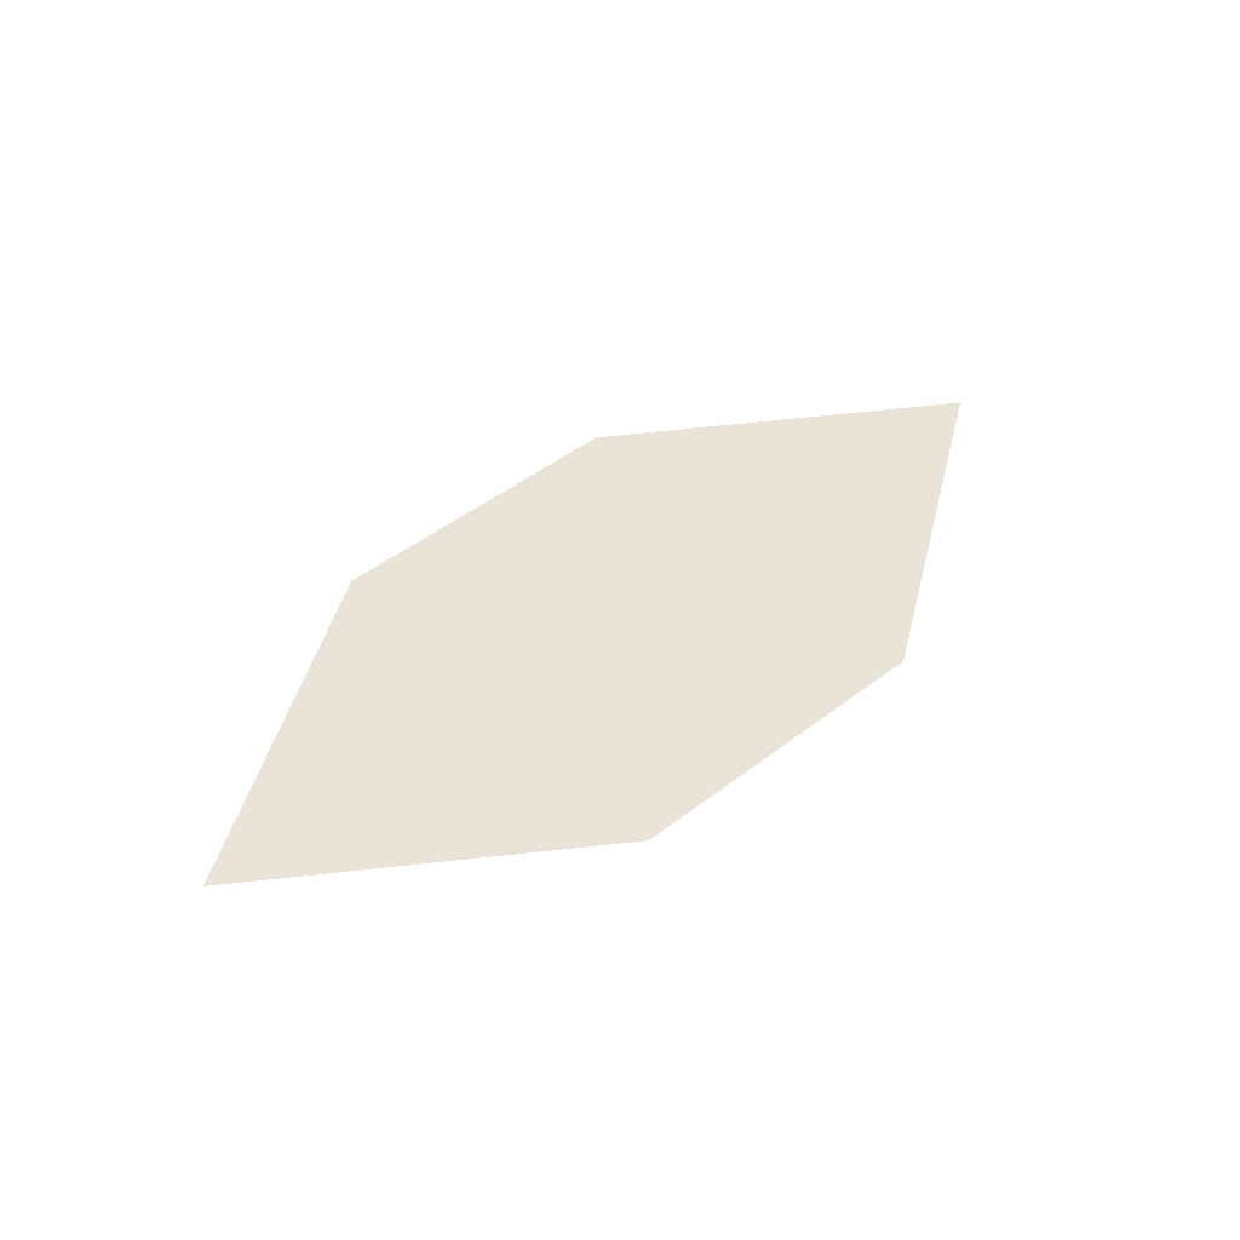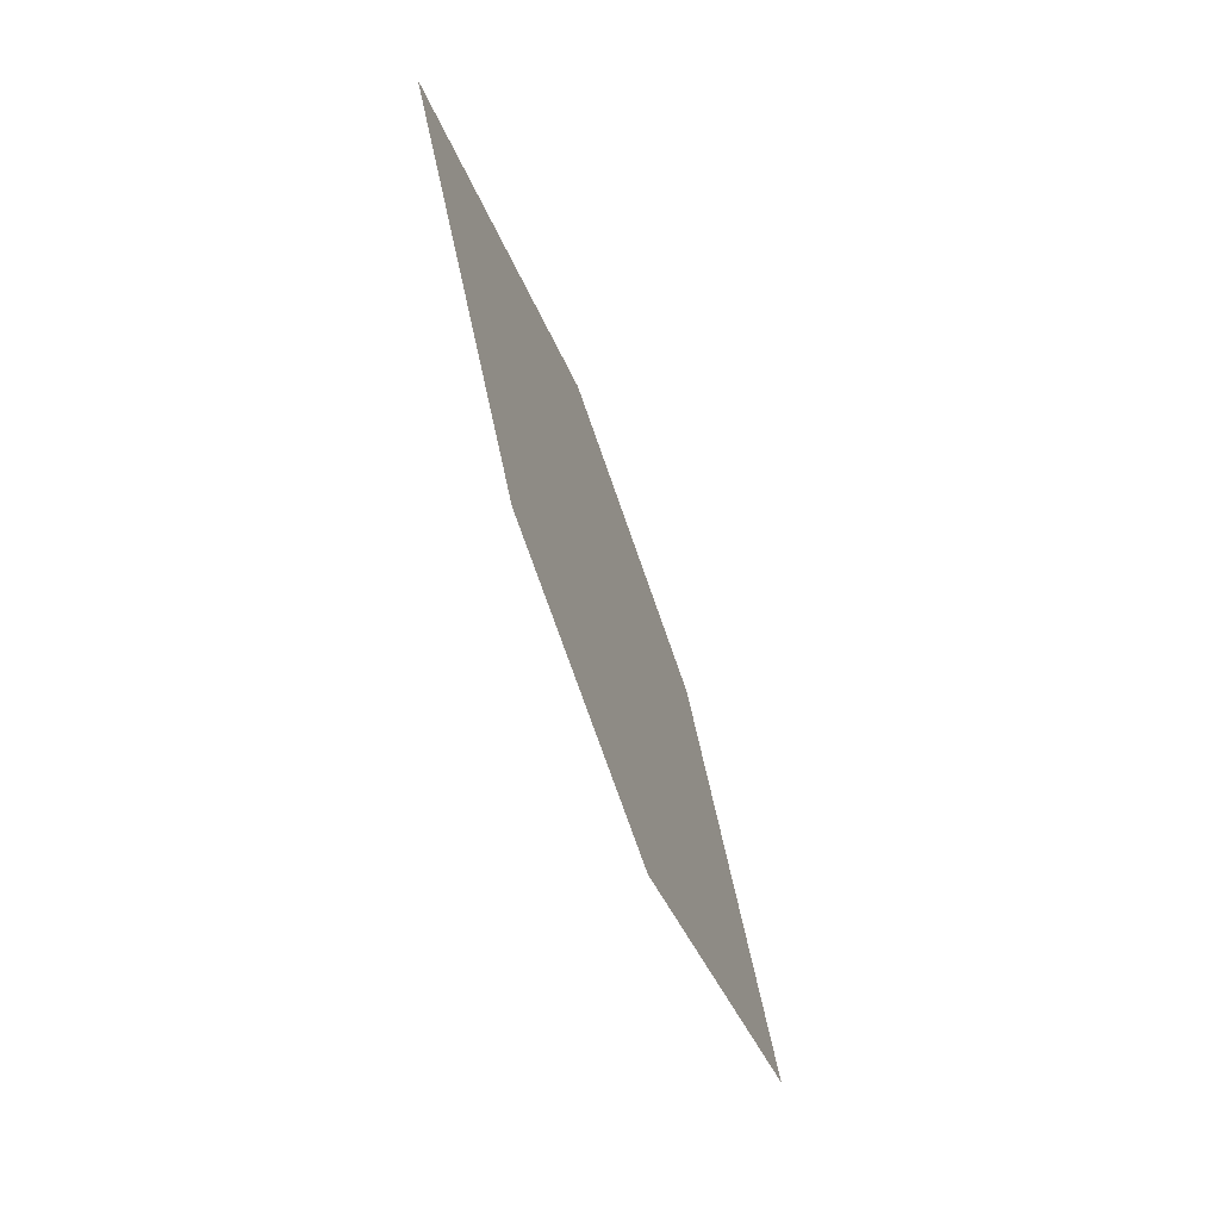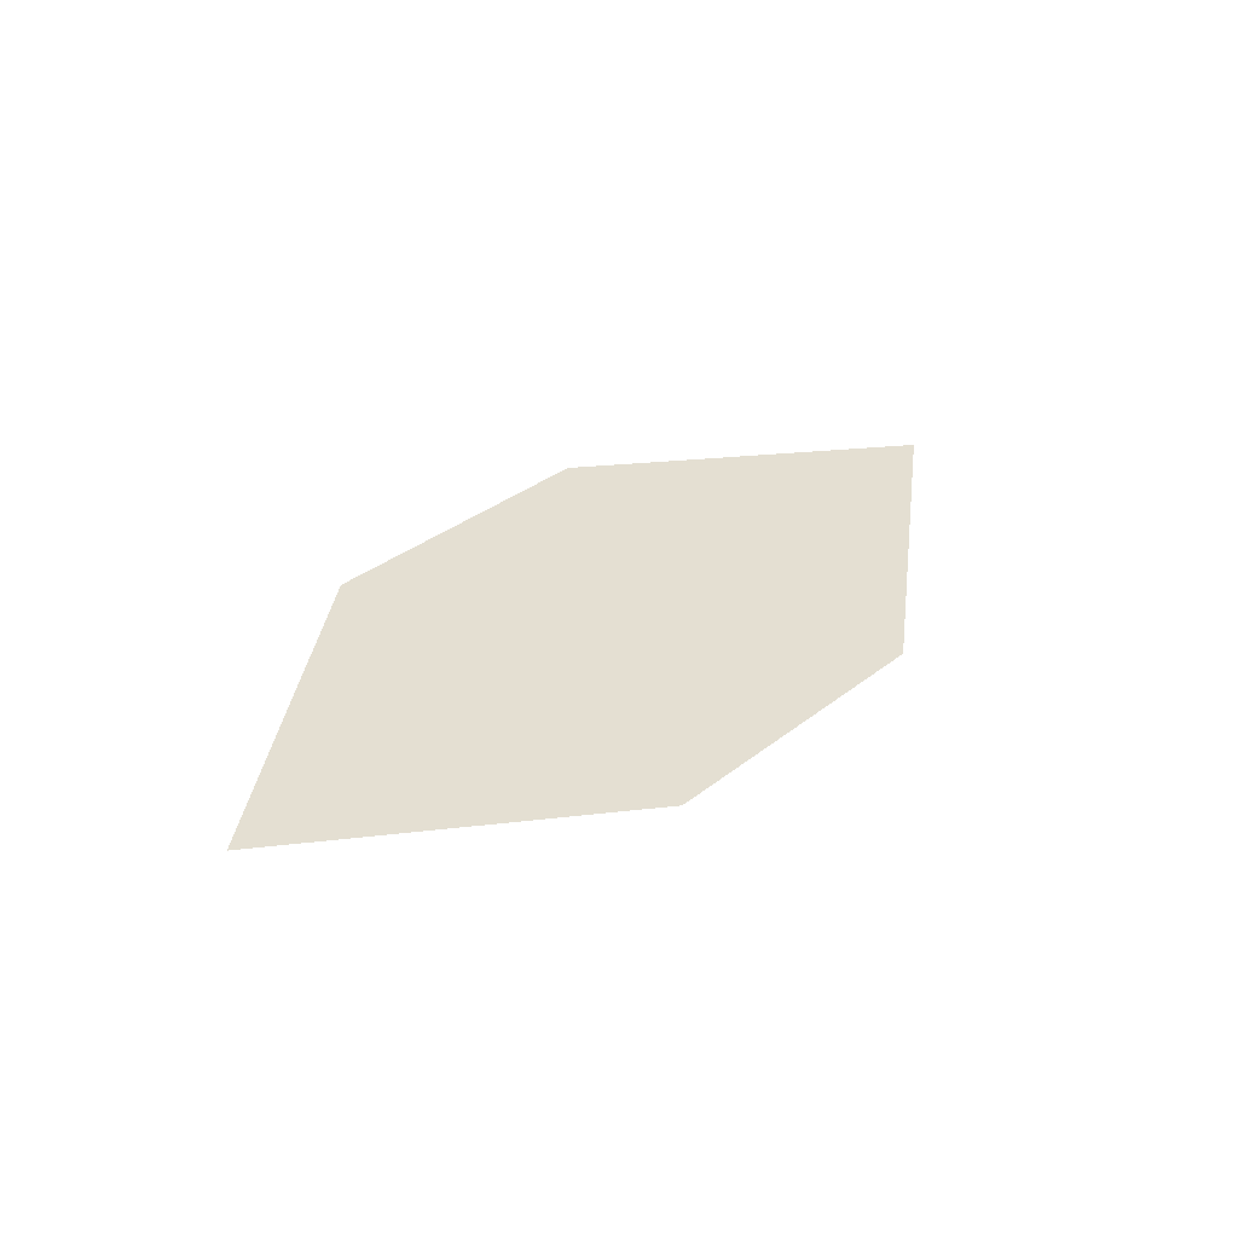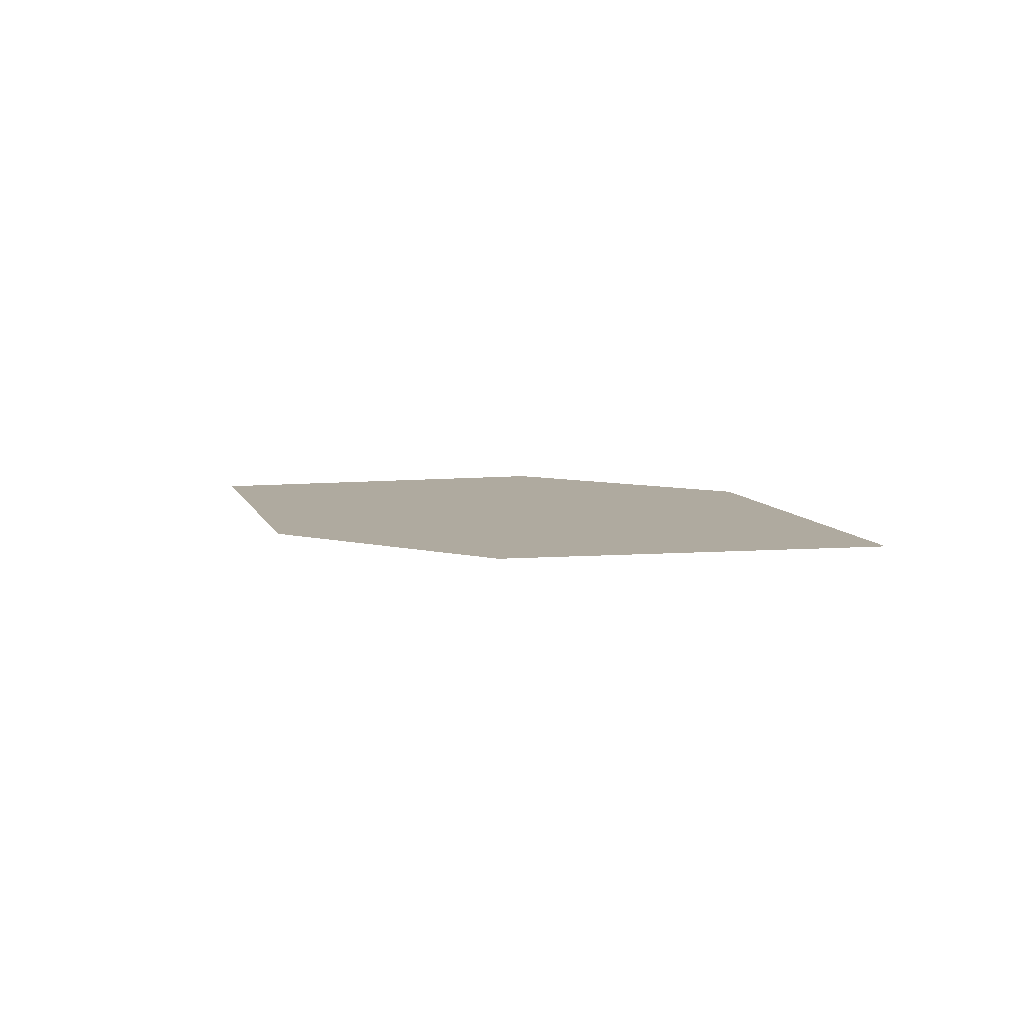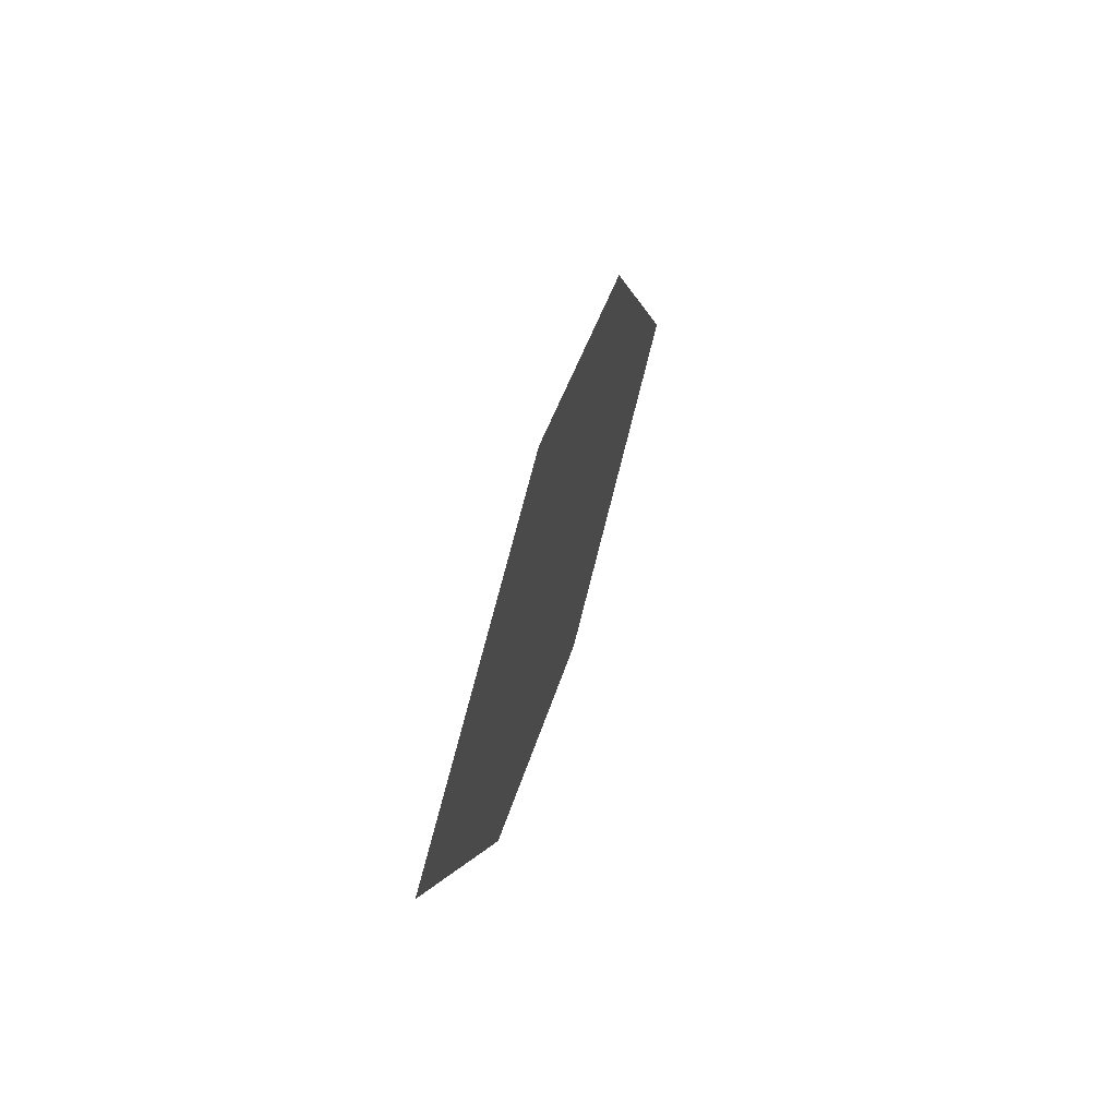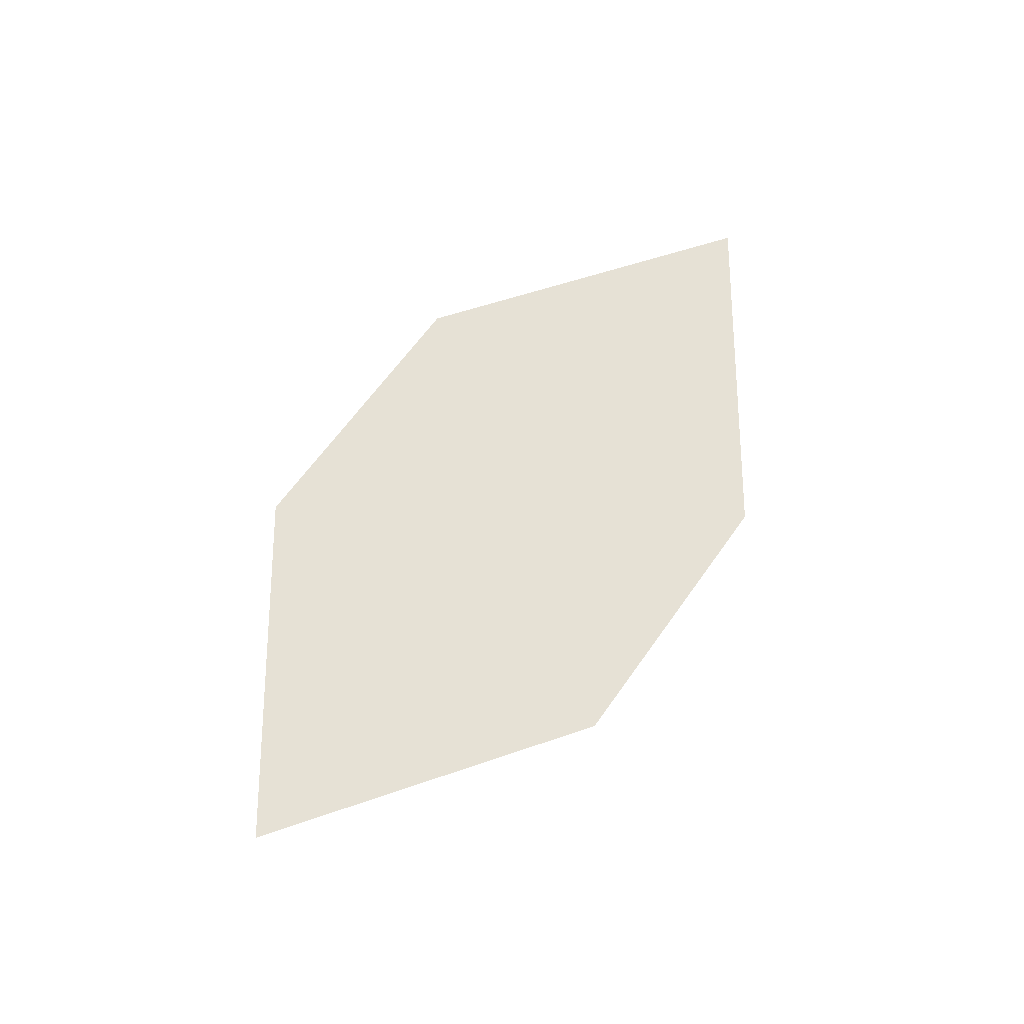
<metadata>
{"format":"obj","ext":"obj","renderer":"f3d","projection":"perspective","resolution":1024,"background":"white","views":[{"elev":48.1,"azim":-34.8,"up":"+Z"},{"elev":-68.7,"azim":109.4,"up":"+Y"},{"elev":33.5,"azim":138.9,"up":"+Z"},{"elev":6.7,"azim":-135.9,"up":"+Z"},{"elev":40.6,"azim":103.5,"up":"+Y"},{"elev":63.1,"azim":130.9,"up":"+Z"}]}
</metadata>
<code>
o leaves.158
v 0.1287 -0.0724 1.522
v 0.2488 -0.0601 1.522
v 0.1658 -0.04015 1.52
v 0.1716 -0.09645 1.524
v 0.2116 -0.09235 1.524
v 0.2059 -0.03605 1.52
f 1 2 6 3
f 1 4 5 2

</code>
